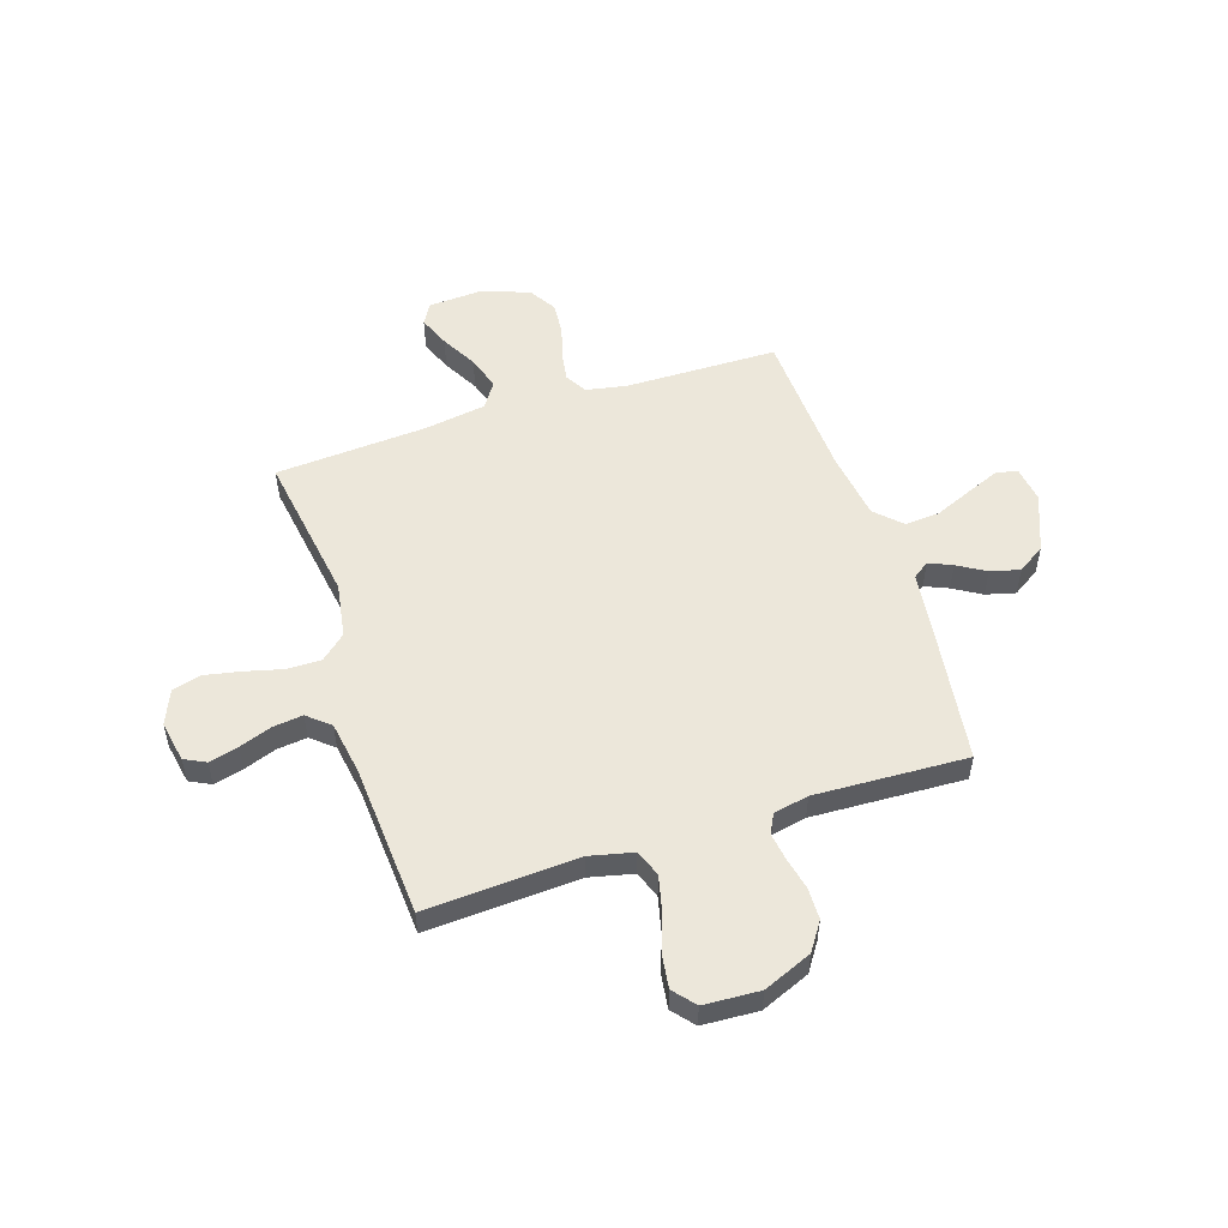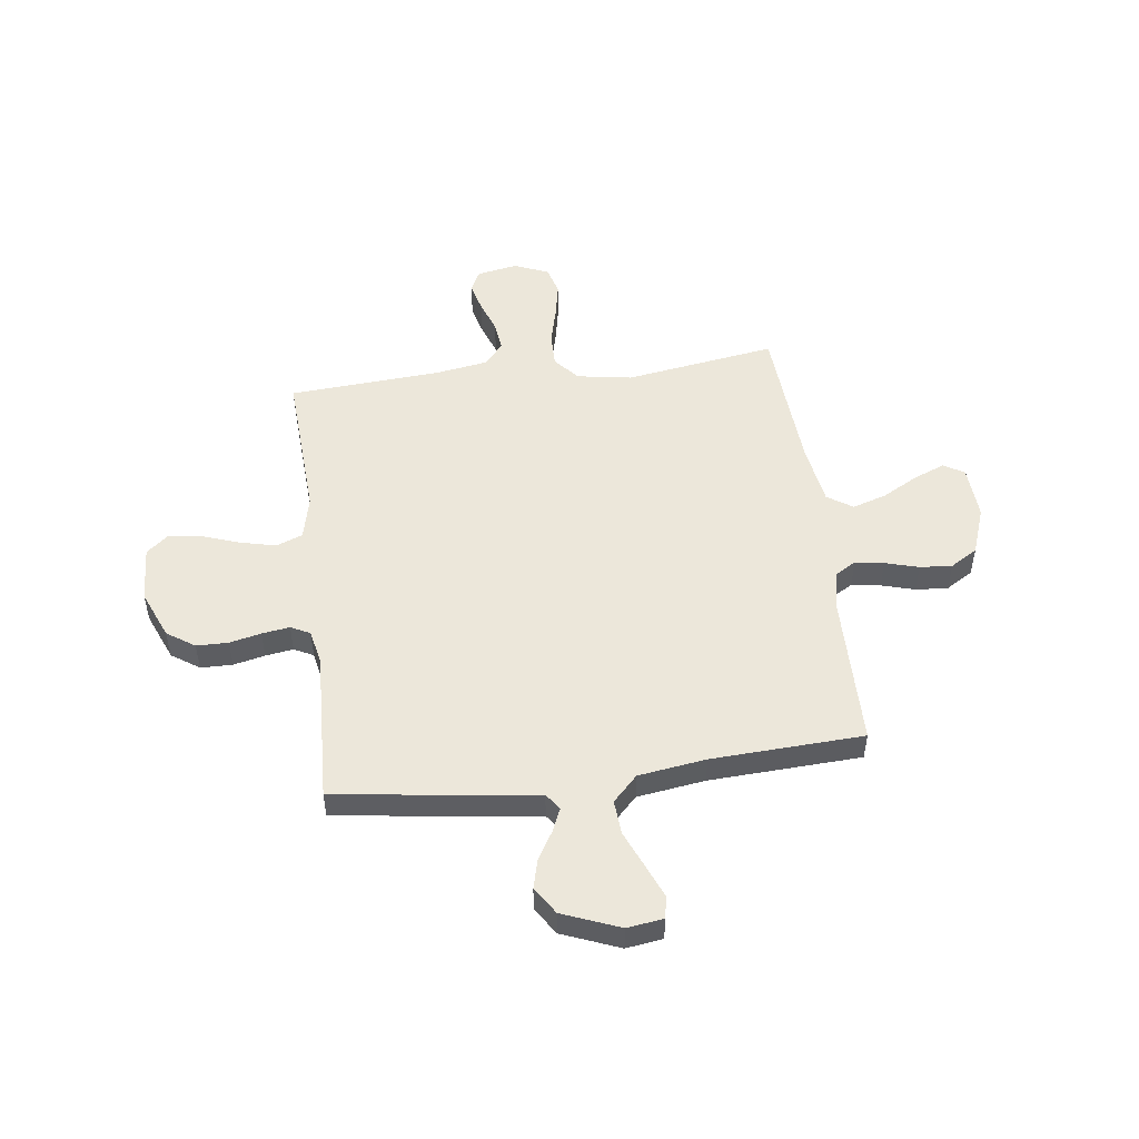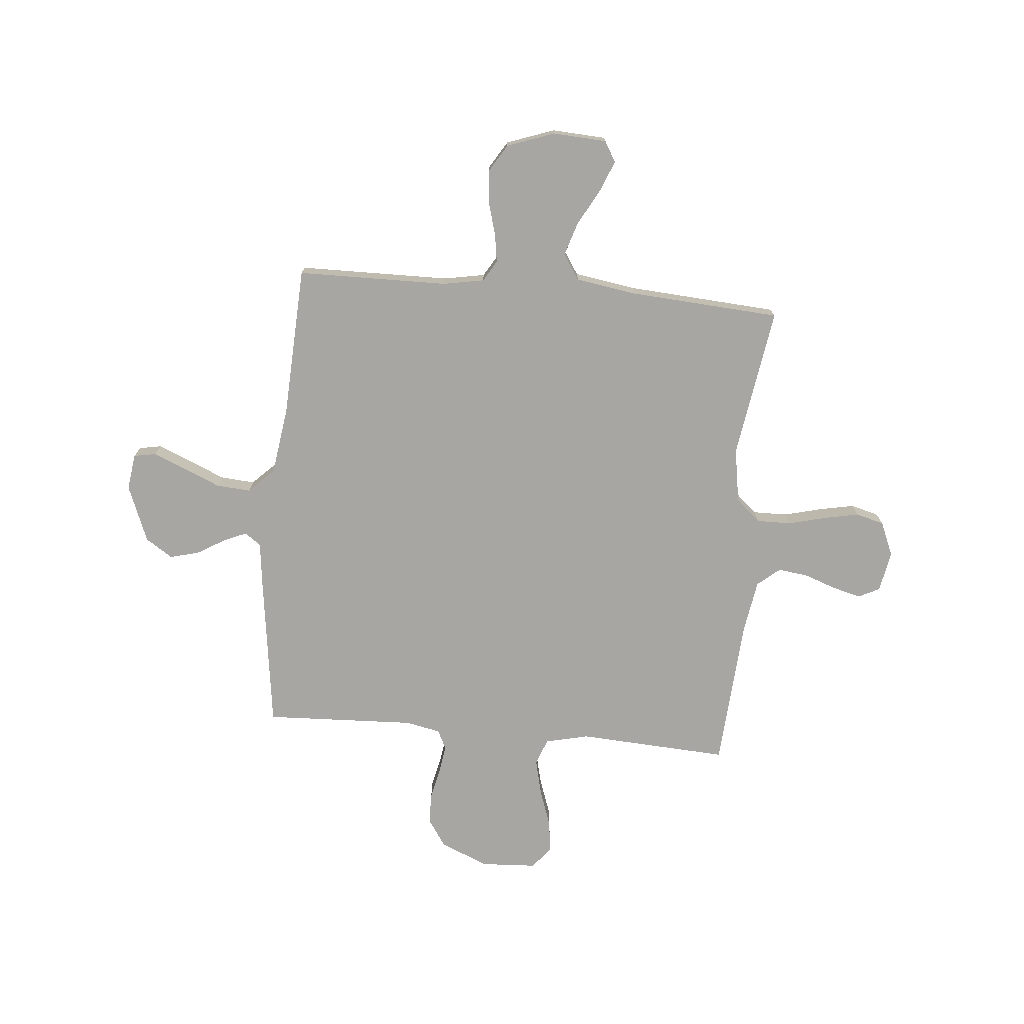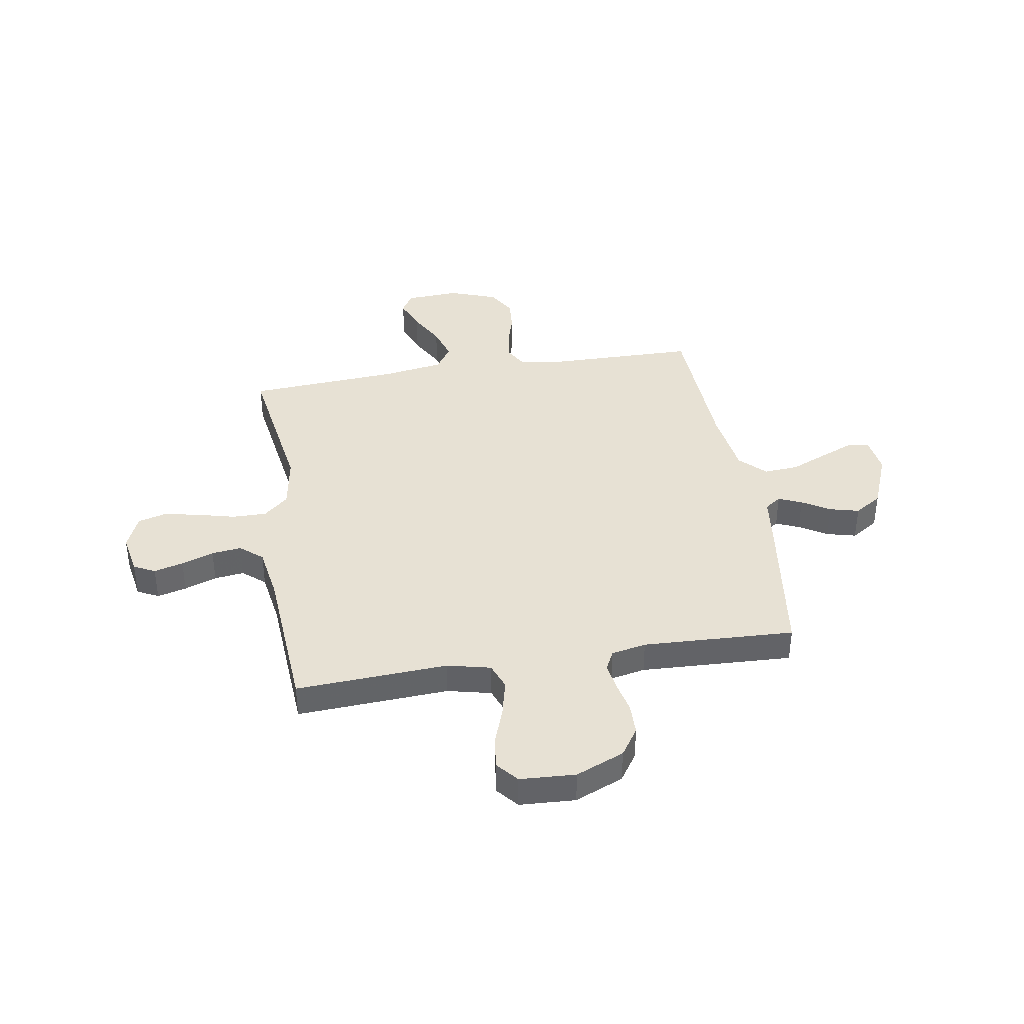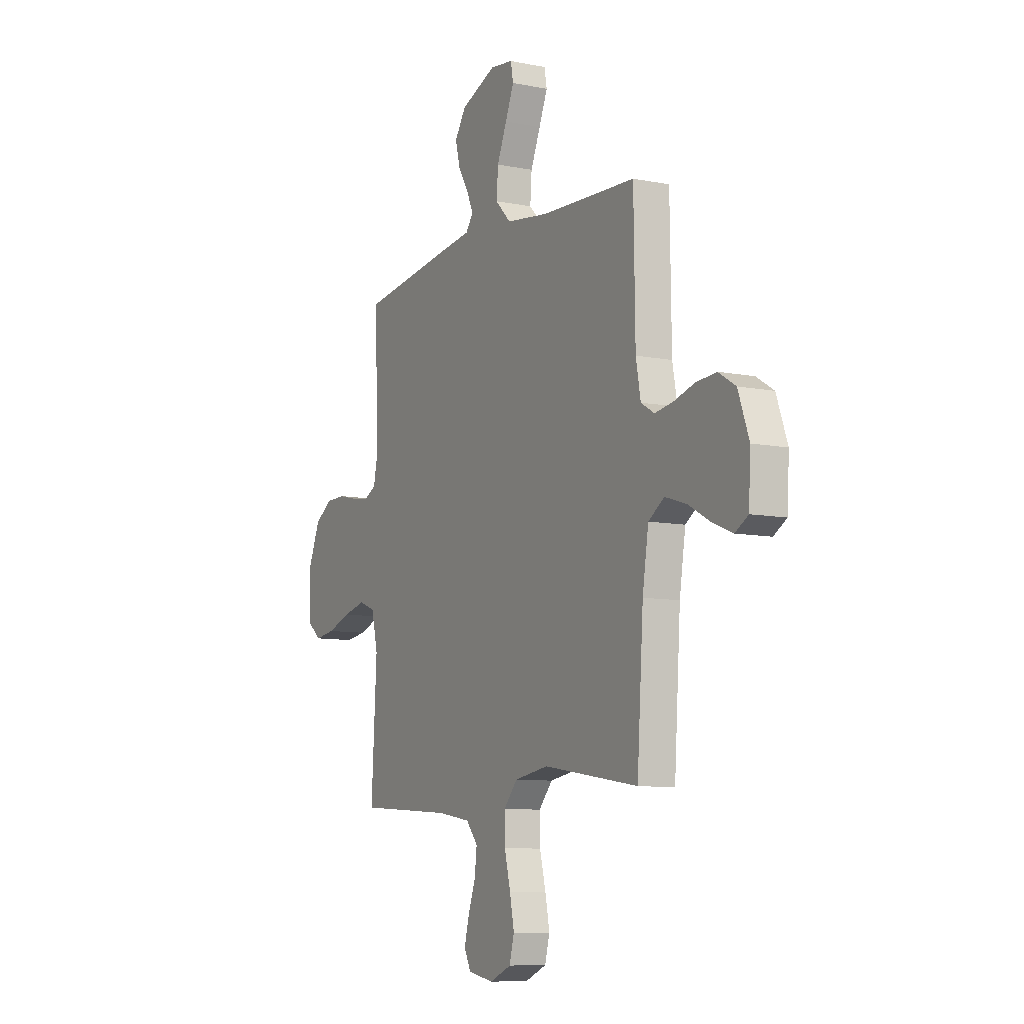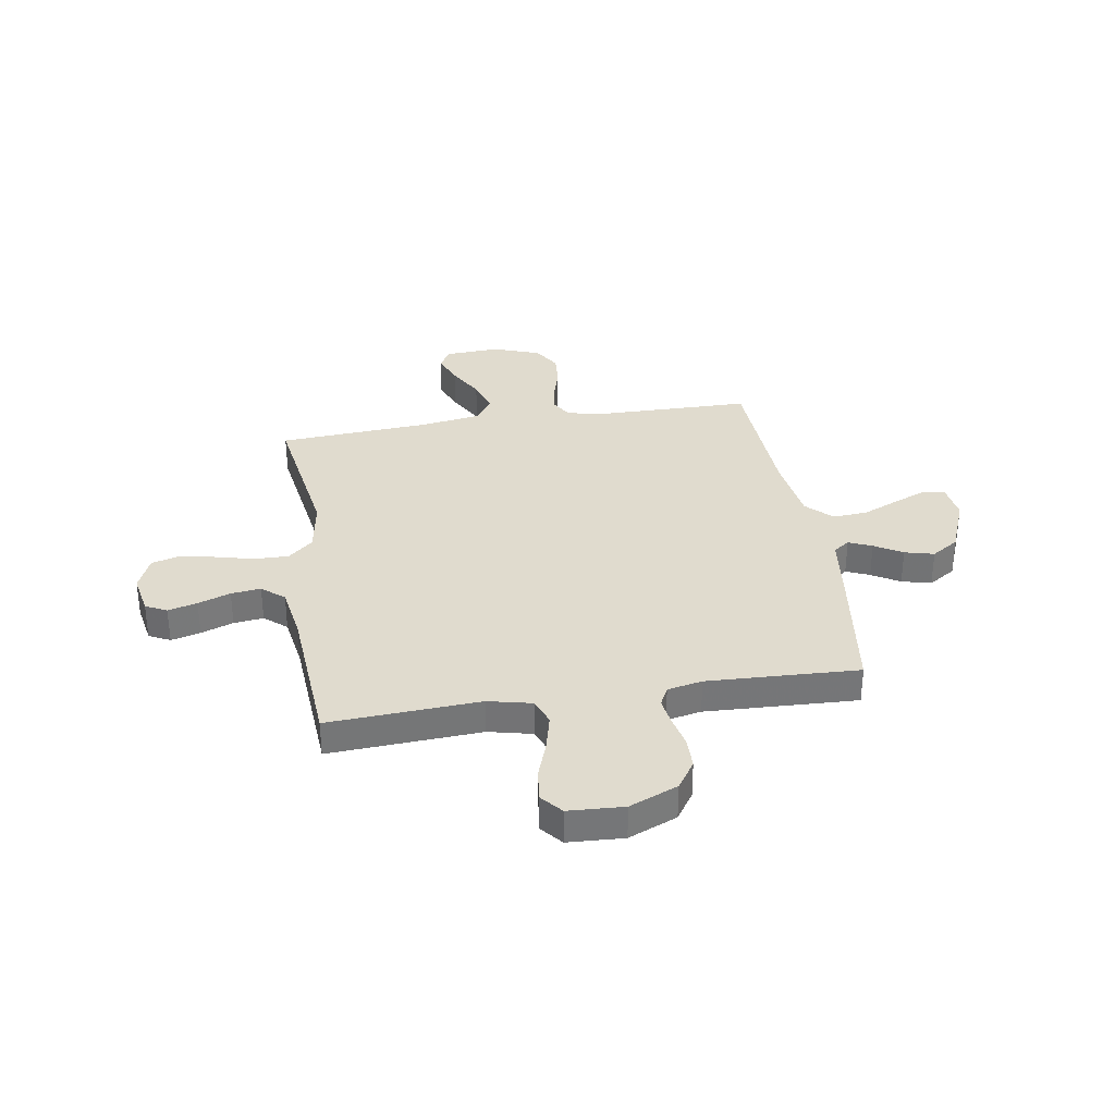
<metadata>
{"format":"obj","ext":"obj","renderer":"f3d","projection":"perspective","resolution":1024,"background":"white","views":[{"elev":53.1,"azim":-108.0,"up":"+Y"},{"elev":51.0,"azim":-7.4,"up":"+Y"},{"elev":-74.3,"azim":84.8,"up":"+Y"},{"elev":39.4,"azim":-99.3,"up":"+Y"},{"elev":-8.9,"azim":61.8,"up":"+Z"},{"elev":33.6,"azim":-99.2,"up":"+Y"}]}
</metadata>
<code>
v 0.5 0.07 0.5
v 0.504 0.07 0.2
v 0.519 0.07 0.119
v 0.561 0.07 0.094
v 0.618 0.07 0.103
v 0.684 0.07 0.122
v 0.748 0.07 0.127
v 0.802 0.07 0.094
v 0.836 0.07 0
v 0.83 0.07 -0.107
v 0.789 0.07 -0.131
v 0.727 0.07 -0.106
v 0.656 0.07 -0.067
v 0.589 0.07 -0.046
v 0.539 0.07 -0.079
v 0.52 0.07 -0.2
v 0.5 0.07 -0.5
v 0.2 0.07 -0.454
v 0.092 0.07 -0.472
v 0.049 0.07 -0.521
v 0.05 0.07 -0.589
v 0.069 0.07 -0.664
v 0.083 0.07 -0.734
v 0.068 0.07 -0.79
v 0 0.07 -0.819
v -0.081 0.07 -0.804
v -0.102 0.07 -0.762
v -0.087 0.07 -0.704
v -0.064 0.07 -0.64
v -0.057 0.07 -0.581
v -0.094 0.07 -0.537
v -0.2 0.07 -0.52
v -0.5 0.07 -0.5
v -0.483 0.07 -0.2
v -0.503 0.07 -0.114
v -0.555 0.07 -0.094
v -0.626 0.07 -0.111
v -0.7 0.07 -0.137
v -0.765 0.07 -0.146
v -0.808 0.07 -0.11
v -0.814 0.07 0
v -0.774 0.07 0.096
v -0.719 0.07 0.133
v -0.656 0.07 0.134
v -0.594 0.07 0.12
v -0.539 0.07 0.112
v -0.501 0.07 0.131
v -0.487 0.07 0.2
v -0.5 0.07 0.5
v -0.2 0.07 0.541
v -0.103 0.07 0.553
v -0.08 0.07 0.585
v -0.1 0.07 0.631
v -0.133 0.07 0.686
v -0.148 0.07 0.744
v -0.113 0.07 0.798
v 0 0.07 0.843
v 0.072 0.07 0.833
v 0.08 0.07 0.789
v 0.053 0.07 0.724
v 0.022 0.07 0.651
v 0.017 0.07 0.583
v 0.066 0.07 0.533
v 0.2 0.07 0.514
v 0.5 0 0.5
v 0.504 0 0.2
v 0.519 0 0.119
v 0.561 0 0.094
v 0.618 0 0.103
v 0.684 0 0.122
v 0.748 0 0.127
v 0.802 0 0.094
v 0.836 0 0
v 0.83 0 -0.107
v 0.789 0 -0.131
v 0.727 0 -0.106
v 0.656 0 -0.067
v 0.589 0 -0.046
v 0.539 0 -0.079
v 0.52 0 -0.2
v 0.5 0 -0.5
v 0.2 0 -0.454
v 0.092 0 -0.472
v 0.049 0 -0.521
v 0.05 0 -0.589
v 0.069 0 -0.664
v 0.083 0 -0.734
v 0.068 0 -0.79
v 0 0 -0.819
v -0.081 0 -0.804
v -0.102 0 -0.762
v -0.087 0 -0.704
v -0.064 0 -0.64
v -0.057 0 -0.581
v -0.094 0 -0.537
v -0.2 0 -0.52
v -0.5 0 -0.5
v -0.483 0 -0.2
v -0.503 0 -0.114
v -0.555 0 -0.094
v -0.626 0 -0.111
v -0.7 0 -0.137
v -0.765 0 -0.146
v -0.808 0 -0.11
v -0.814 0 0
v -0.774 0 0.096
v -0.719 0 0.133
v -0.656 0 0.134
v -0.594 0 0.12
v -0.539 0 0.112
v -0.501 0 0.131
v -0.487 0 0.2
v -0.5 0 0.5
v -0.2 0 0.541
v -0.103 0 0.553
v -0.08 0 0.585
v -0.1 0 0.631
v -0.133 0 0.686
v -0.148 0 0.744
v -0.113 0 0.798
v 0 0 0.843
v 0.072 0 0.833
v 0.08 0 0.789
v 0.053 0 0.724
v 0.022 0 0.651
v 0.017 0 0.583
v 0.066 0 0.533
v 0.2 0 0.514
f 59 60 61
f 58 59 61
f 57 58 61
f 56 57 61
f 55 56 61
f 54 55 61
f 53 54 61
f 52 53 61 62
f 51 52 62 63
f 51 63 64
f 50 51 64
f 49 50 64
f 48 49 64
f 43 44 45
f 42 43 45
f 41 42 45
f 40 41 45
f 39 40 45
f 38 39 45
f 37 38 45
f 36 37 45 46
f 35 36 46 47
f 32 33 34
f 64 1 2
f 48 64 2
f 47 48 2
f 35 47 2
f 34 35 2
f 32 34 2
f 31 32 2
f 27 28 29
f 26 27 29
f 25 26 29
f 24 25 29
f 23 24 29
f 22 23 29
f 21 22 29
f 16 17 18
f 15 16 18 19
f 11 12 13
f 10 11 13
f 9 10 13
f 8 9 13
f 7 8 13
f 6 7 13
f 5 6 13
f 4 5 13 14
f 3 4 14 15
f 3 15 19
f 2 3 19
f 31 2 19
f 30 31 19
f 29 30 19 20
f 20 21 29
f 125 124 123
f 125 123 122
f 125 122 121
f 125 121 120
f 125 120 119
f 125 119 118
f 125 118 117
f 126 125 117 116
f 127 126 116 115
f 128 127 115
f 128 115 114
f 128 114 113
f 128 113 112
f 109 108 107
f 109 107 106
f 109 106 105
f 109 105 104
f 109 104 103
f 109 103 102
f 109 102 101
f 110 109 101 100
f 111 110 100 99
f 98 97 96
f 66 65 128
f 66 128 112
f 66 112 111
f 66 111 99
f 66 99 98
f 66 98 96
f 66 96 95
f 93 92 91
f 93 91 90
f 93 90 89
f 93 89 88
f 93 88 87
f 93 87 86
f 93 86 85
f 82 81 80
f 83 82 80 79
f 77 76 75
f 77 75 74
f 77 74 73
f 77 73 72
f 77 72 71
f 77 71 70
f 77 70 69
f 78 77 69 68
f 79 78 68 67
f 83 79 67
f 83 67 66
f 83 66 95
f 83 95 94
f 84 83 94 93
f 93 85 84
f 1 65 66 2
f 2 66 67 3
f 3 67 68 4
f 4 68 69 5
f 5 69 70 6
f 6 70 71 7
f 7 71 72 8
f 8 72 73 9
f 9 73 74 10
f 10 74 75 11
f 11 75 76 12
f 12 76 77 13
f 13 77 78 14
f 14 78 79 15
f 15 79 80 16
f 16 80 81 17
f 17 81 82 18
f 18 82 83 19
f 19 83 84 20
f 20 84 85 21
f 21 85 86 22
f 22 86 87 23
f 23 87 88 24
f 24 88 89 25
f 25 89 90 26
f 26 90 91 27
f 27 91 92 28
f 28 92 93 29
f 29 93 94 30
f 30 94 95 31
f 31 95 96 32
f 32 96 97 33
f 33 97 98 34
f 34 98 99 35
f 35 99 100 36
f 36 100 101 37
f 37 101 102 38
f 38 102 103 39
f 39 103 104 40
f 40 104 105 41
f 41 105 106 42
f 42 106 107 43
f 43 107 108 44
f 44 108 109 45
f 45 109 110 46
f 46 110 111 47
f 47 111 112 48
f 48 112 113 49
f 49 113 114 50
f 50 114 115 51
f 51 115 116 52
f 52 116 117 53
f 53 117 118 54
f 54 118 119 55
f 55 119 120 56
f 56 120 121 57
f 57 121 122 58
f 58 122 123 59
f 59 123 124 60
f 60 124 125 61
f 61 125 126 62
f 62 126 127 63
f 63 127 128 64
f 64 128 65 1

</code>
